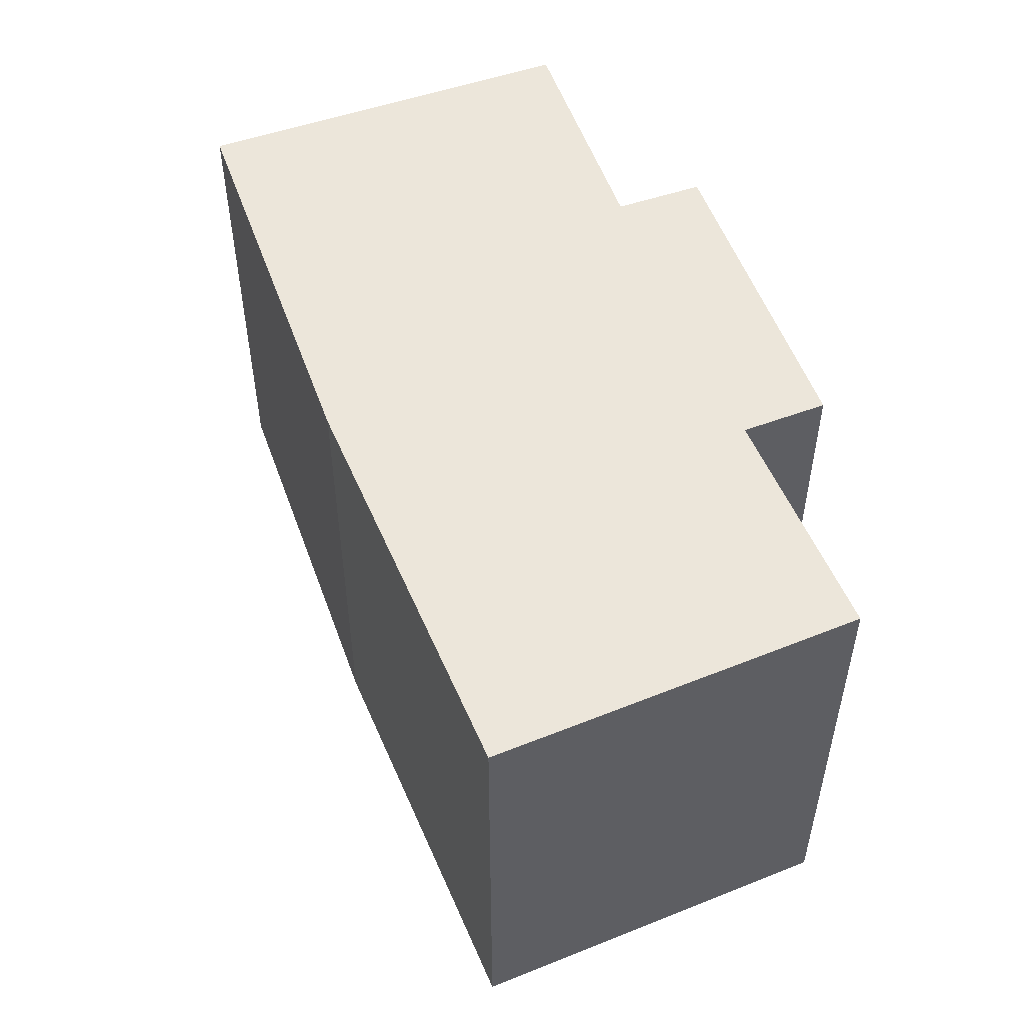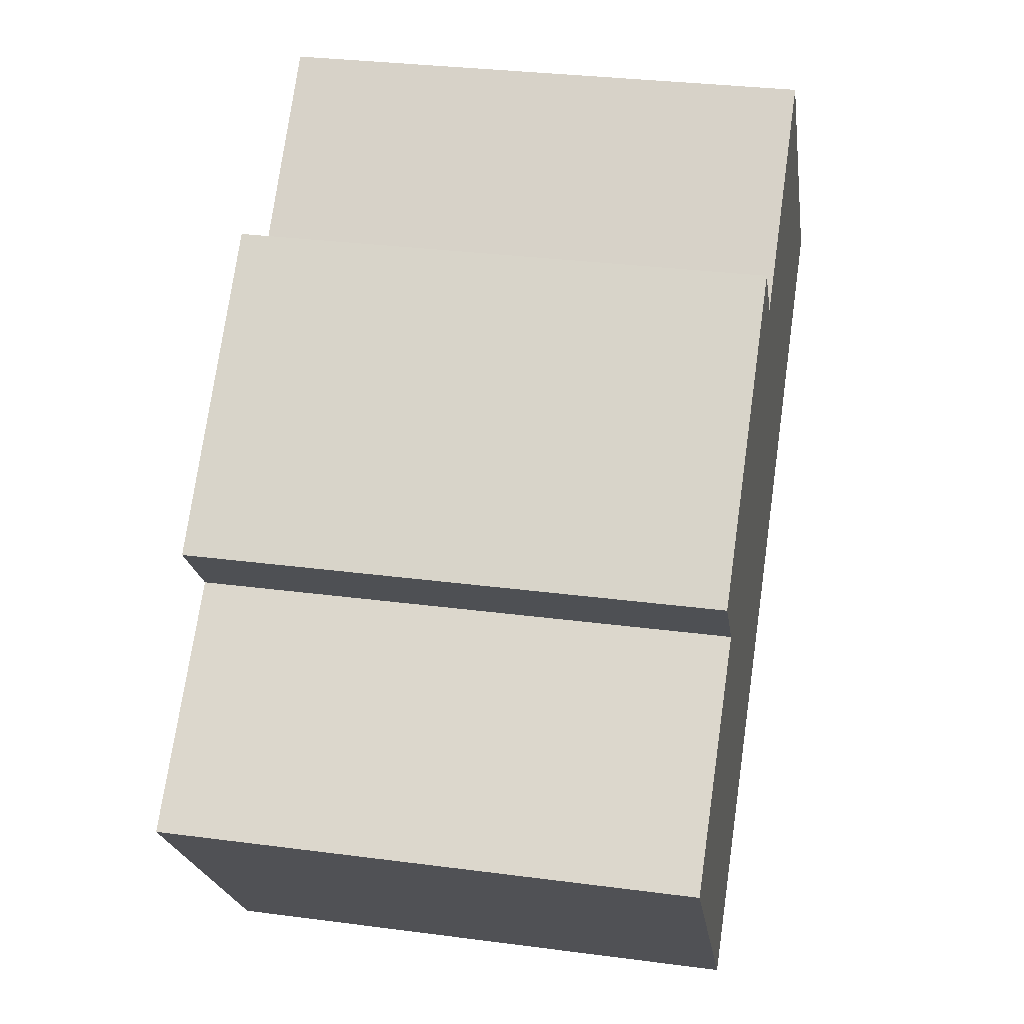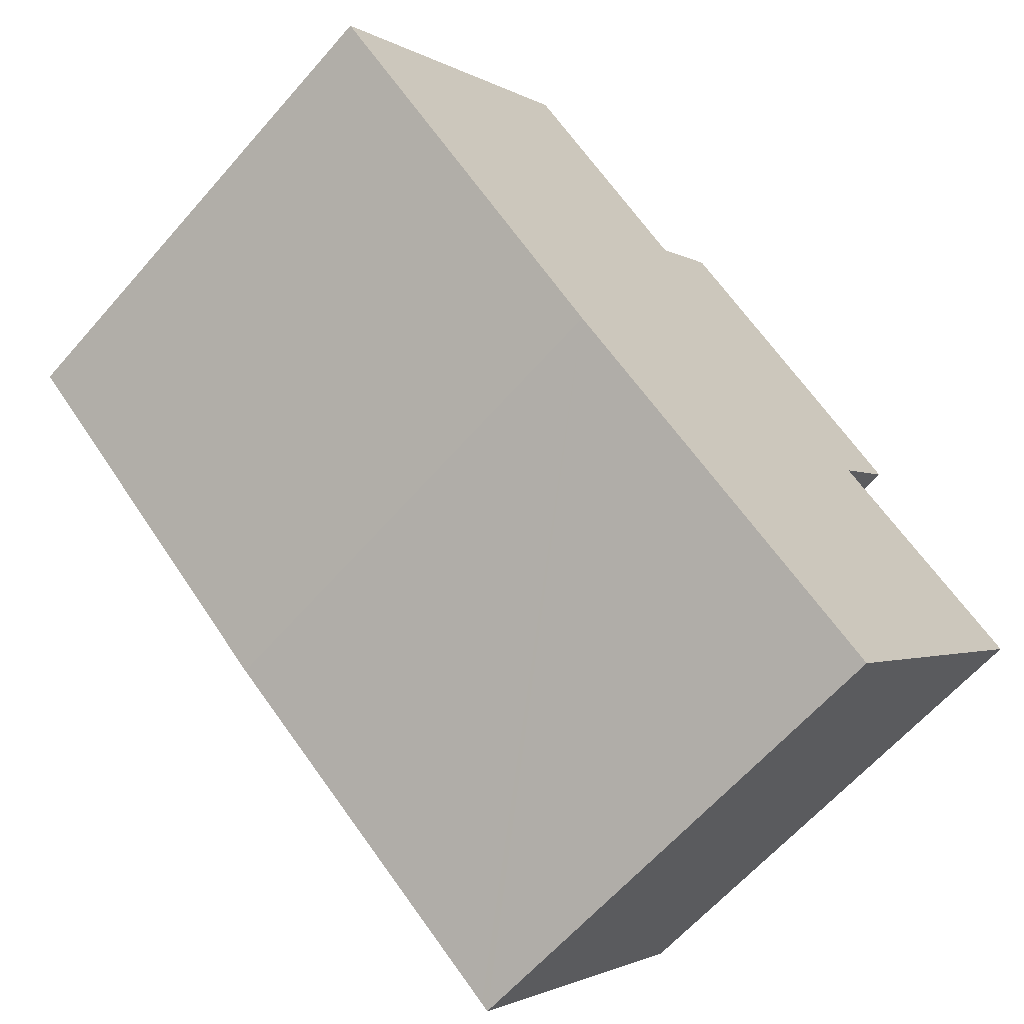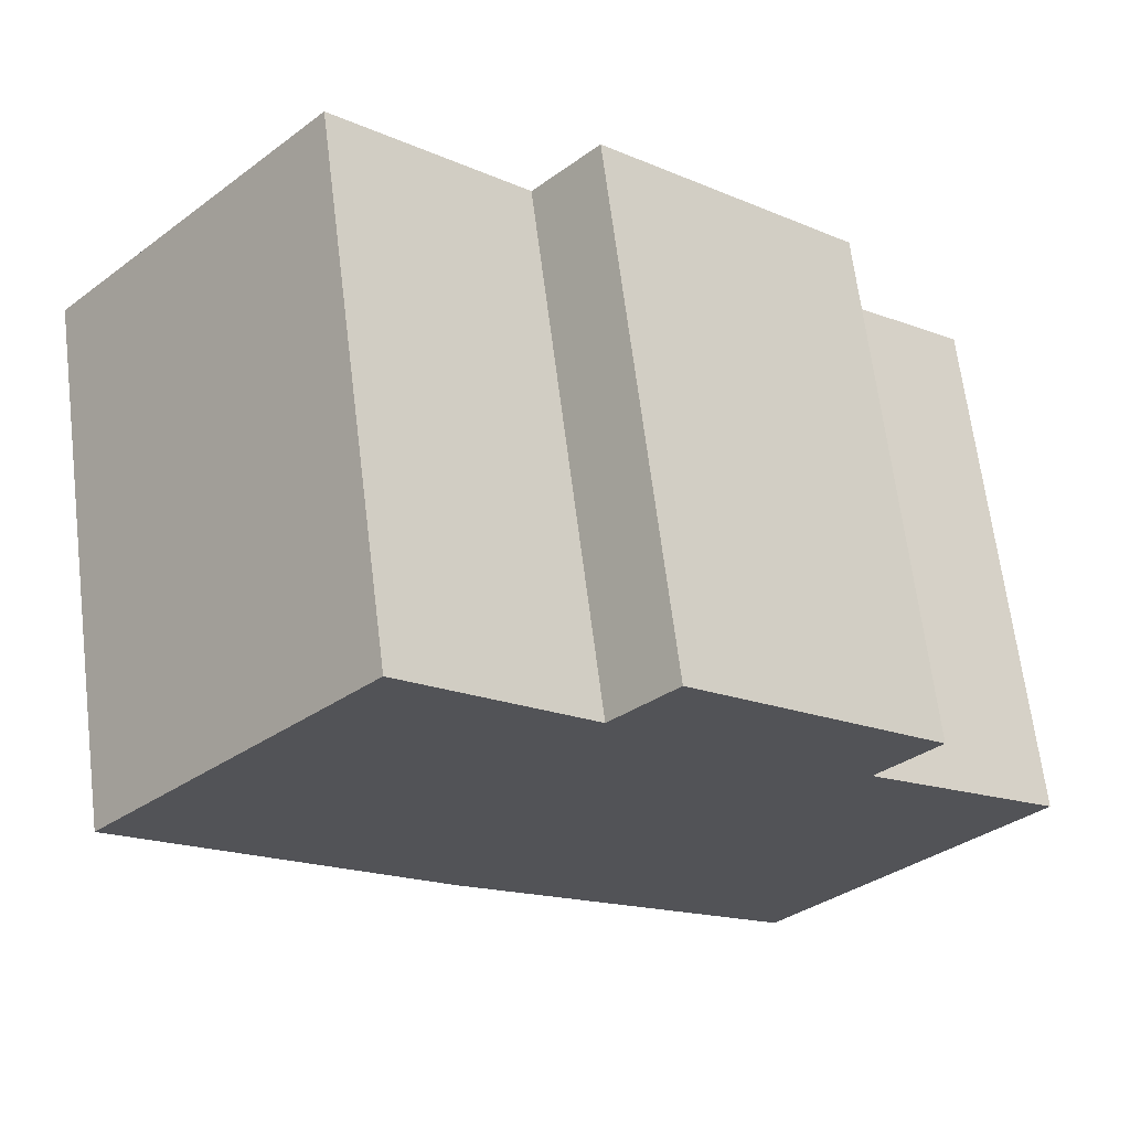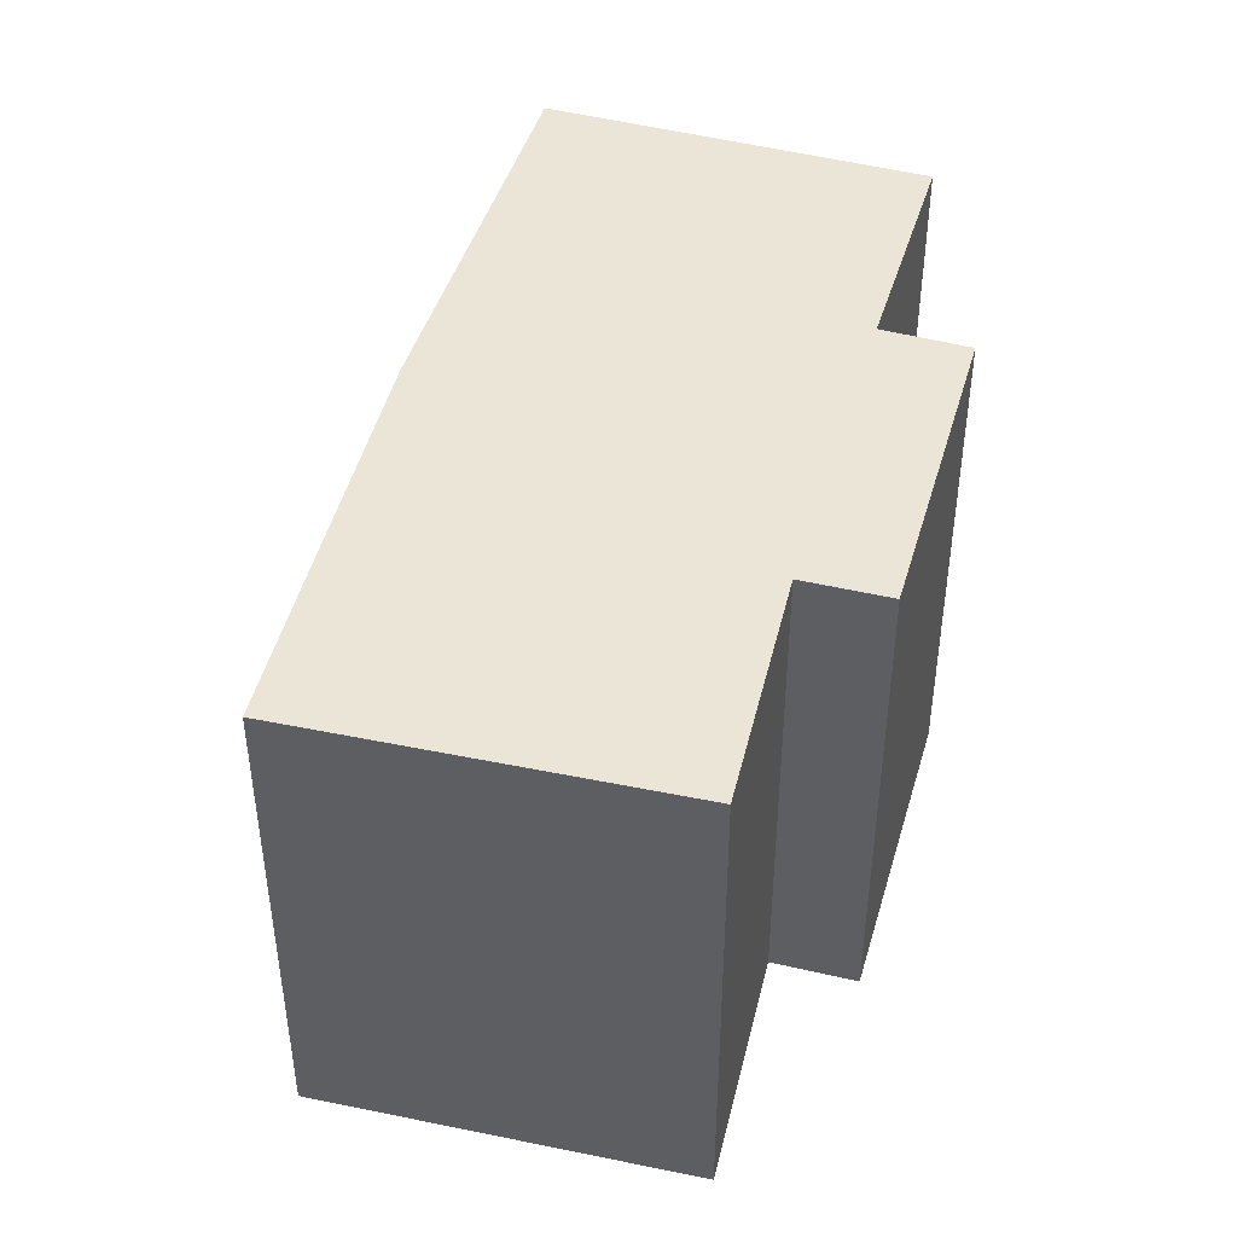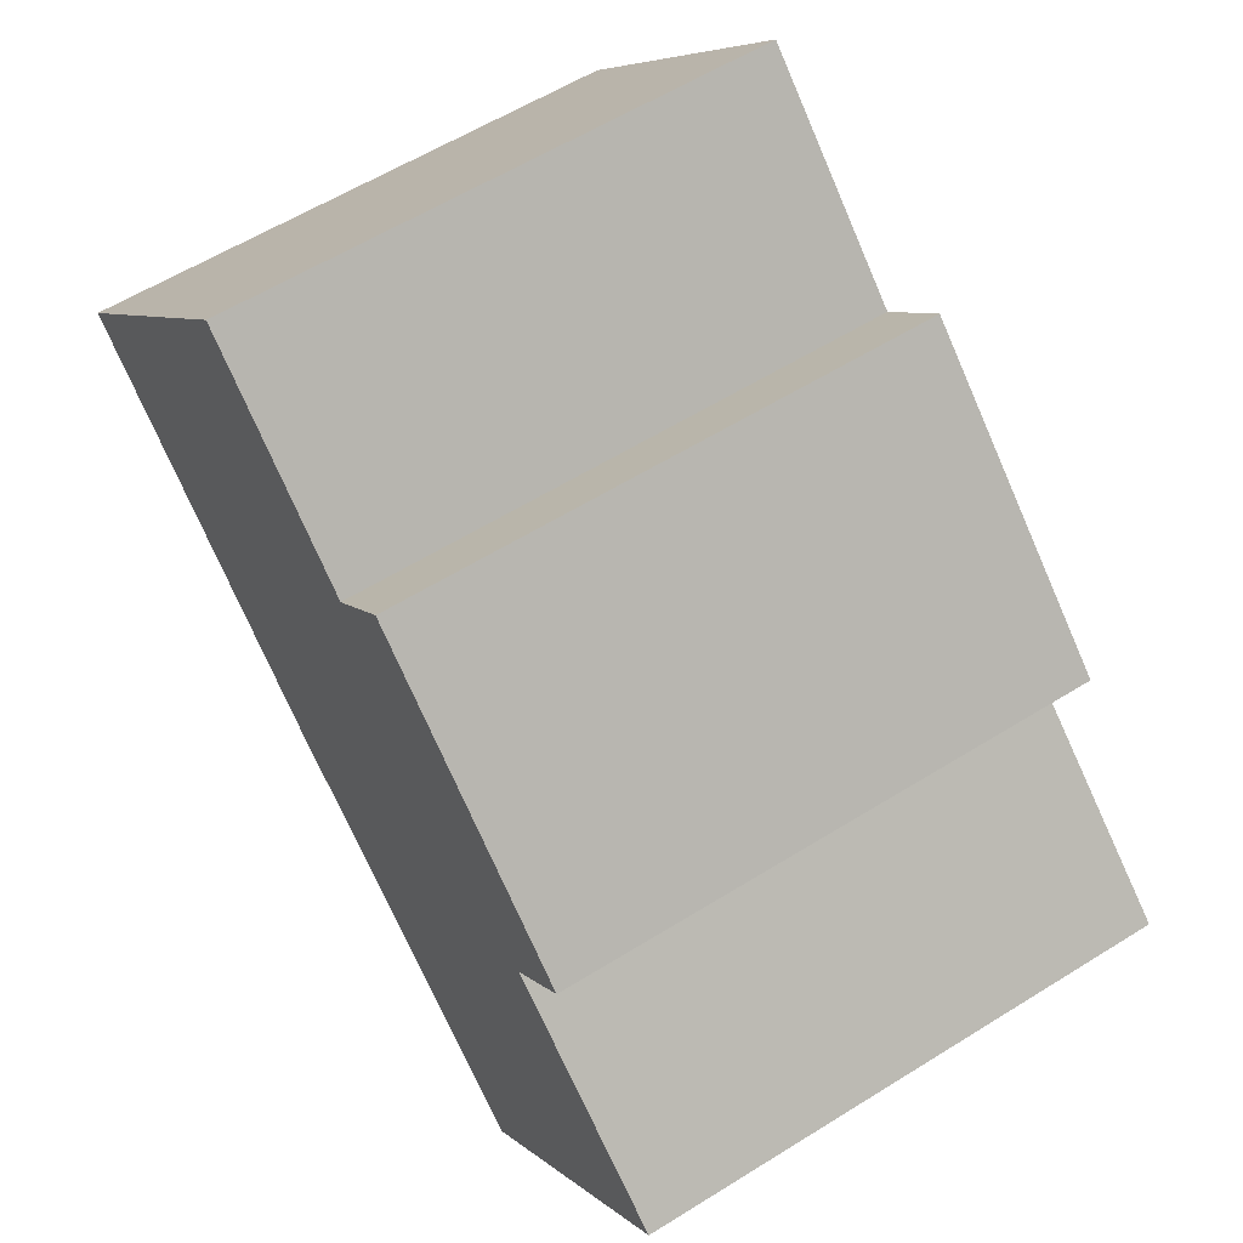
<metadata>
{"format":"obj","ext":"obj","renderer":"f3d","projection":"perspective","resolution":1024,"background":"white","views":[{"elev":54.4,"azim":-152.8,"up":"+Y"},{"elev":30.6,"azim":-79.2,"up":"+Z"},{"elev":-62.6,"azim":139.0,"up":"+Z"},{"elev":66.5,"azim":172.9,"up":"+Z"},{"elev":45.6,"azim":-116.3,"up":"+Y"},{"elev":58.6,"azim":-122.8,"up":"+Z"}]}
</metadata>
<code>
v  21.81 12.8 6.542
v  10.91 12.8 9.499
v  15.25 12.8 13.55
v  21.9 12.8 6.445
v  15.55 12.8 0.495
v  7.38 12.8 9.331
v  5.462 12.8 7.586
v  3.302 12.8 5.621
v  14.52 12.8 -0.475
v  4.76 12.8 3.962
v  0 12.8 7.84e-16
v  14.33 12.8 -0.646
v  6.343 12.8 -7.295
v  3.719 12.8 -4.491
v  4.621 12.8 -5.58
v  6.164 12.8 -7.444
v  9.366 12.8 11.14
v  6.164 4.558e-16 -7.444
v  4.621 3.417e-16 -5.58
v  0 0 0
v  3.719 2.75e-16 -4.491
v  4.76 -2.426e-16 3.962
v  3.302 -3.442e-16 5.621
v  5.462 -4.645e-16 7.586
v  9.366 -6.819e-16 11.14
v  7.38 -5.714e-16 9.331
v  10.91 -5.816e-16 9.499
v  15.25 -8.3e-16 13.55
v  21.9 -3.946e-16 6.445
v  21.81 -4.006e-16 6.542
v  6.343 4.467e-16 -7.295
v  14.33 3.956e-17 -0.646
v  15.55 -3.031e-17 0.495
v  14.52 2.909e-17 -0.475
g defaultobject
f 1 2 3
f 2 1 4
f 2 4 5
f 2 5 6
f 6 5 7
f 7 5 8
f 8 5 9
f 8 9 10
f 10 9 11
f 11 9 12
f 11 12 13
f 11 13 14
f 14 13 15
f 15 13 16
f 6 17 2
f 18 15 16
f 15 18 14
f 14 18 11
f 11 18 19
f 11 19 20
f 20 19 21
f 22 8 10
f 8 22 23
f 20 10 11
f 10 20 22
f 23 7 8
f 7 23 6
f 6 23 17
f 17 23 24
f 17 24 25
f 25 24 26
f 27 3 2
f 3 27 28
f 25 2 17
f 2 25 27
f 28 1 3
f 1 28 4
f 4 28 29
f 29 28 30
f 13 18 16
f 18 13 12
f 18 12 31
f 31 12 32
f 29 5 4
f 5 29 9
f 9 29 12
f 12 29 33
f 12 33 34
f 12 34 32
f 23 22 24
f 30 33 29
f 33 30 28
f 33 28 27
f 33 27 25
f 33 25 26
f 33 26 34
f 34 26 24
f 34 24 32
f 32 24 31
f 31 24 22
f 31 22 20
f 31 20 21
f 31 21 19
f 31 19 18

</code>
